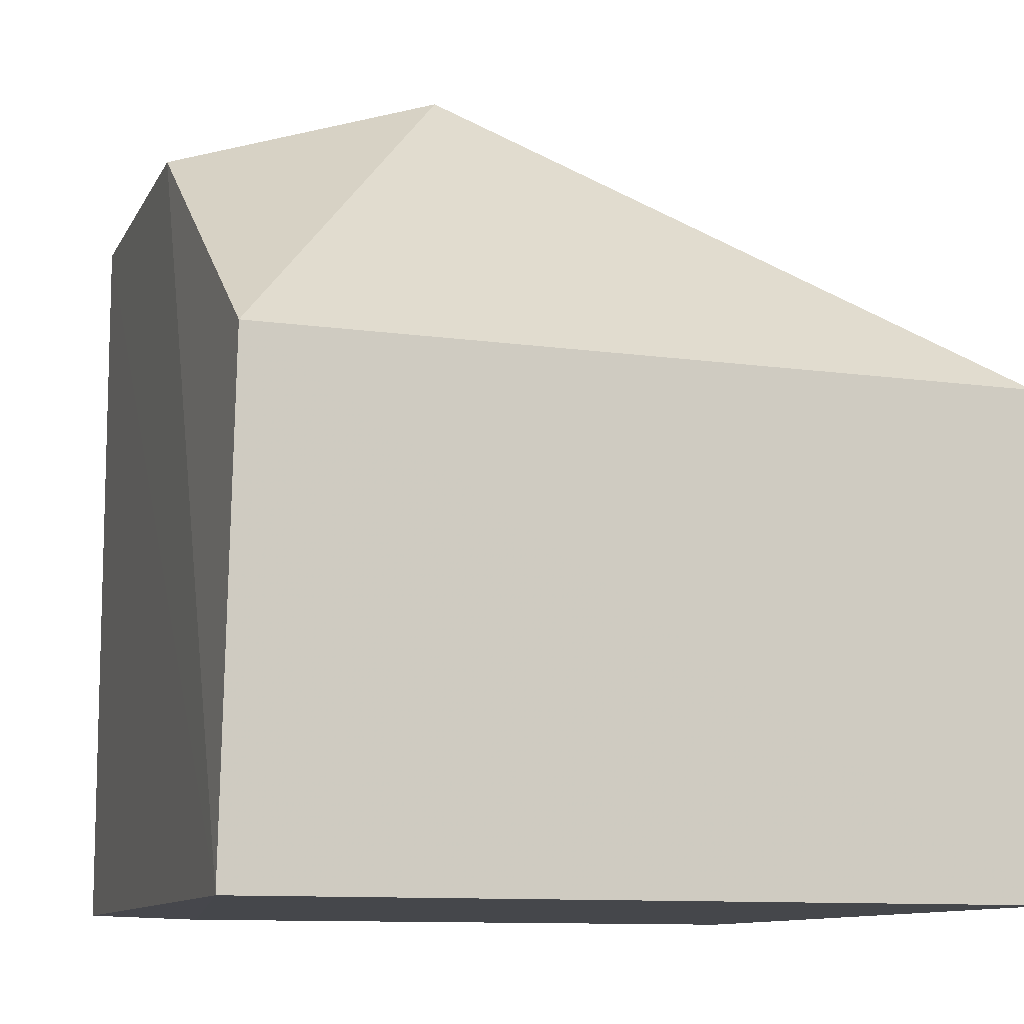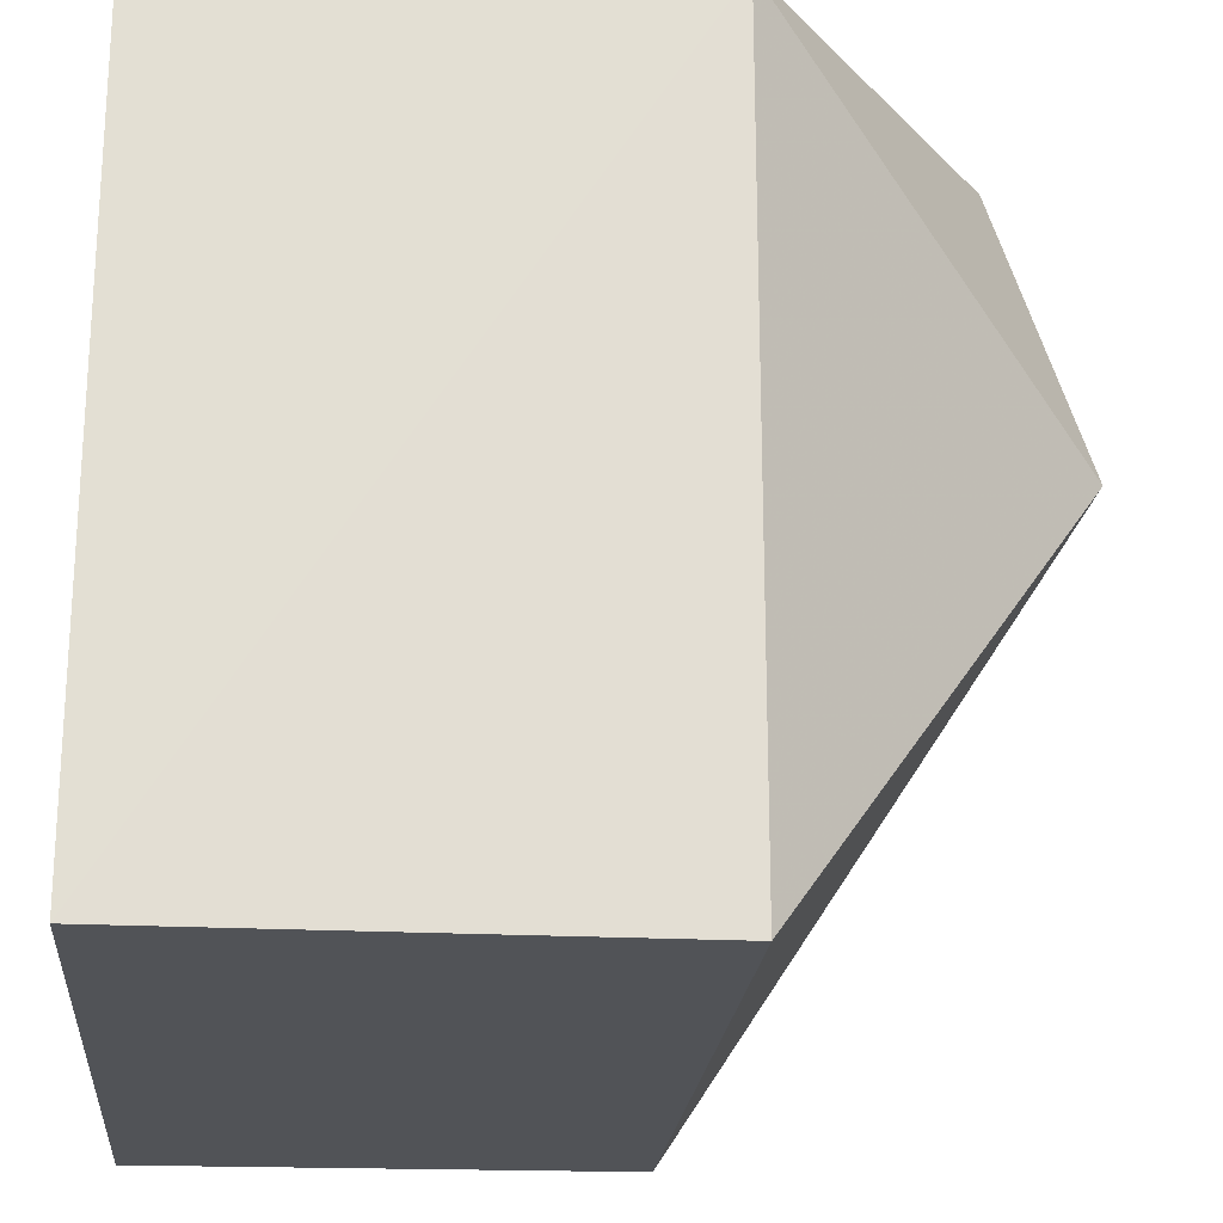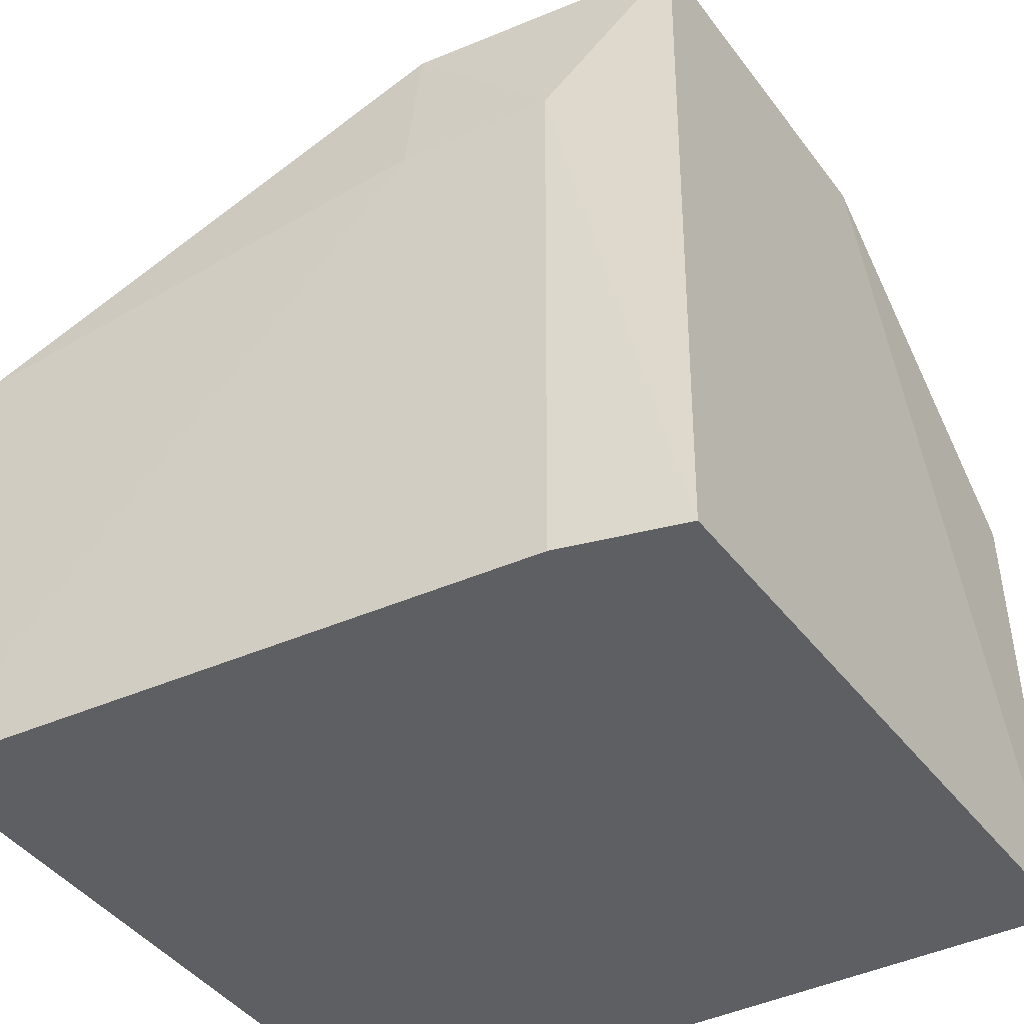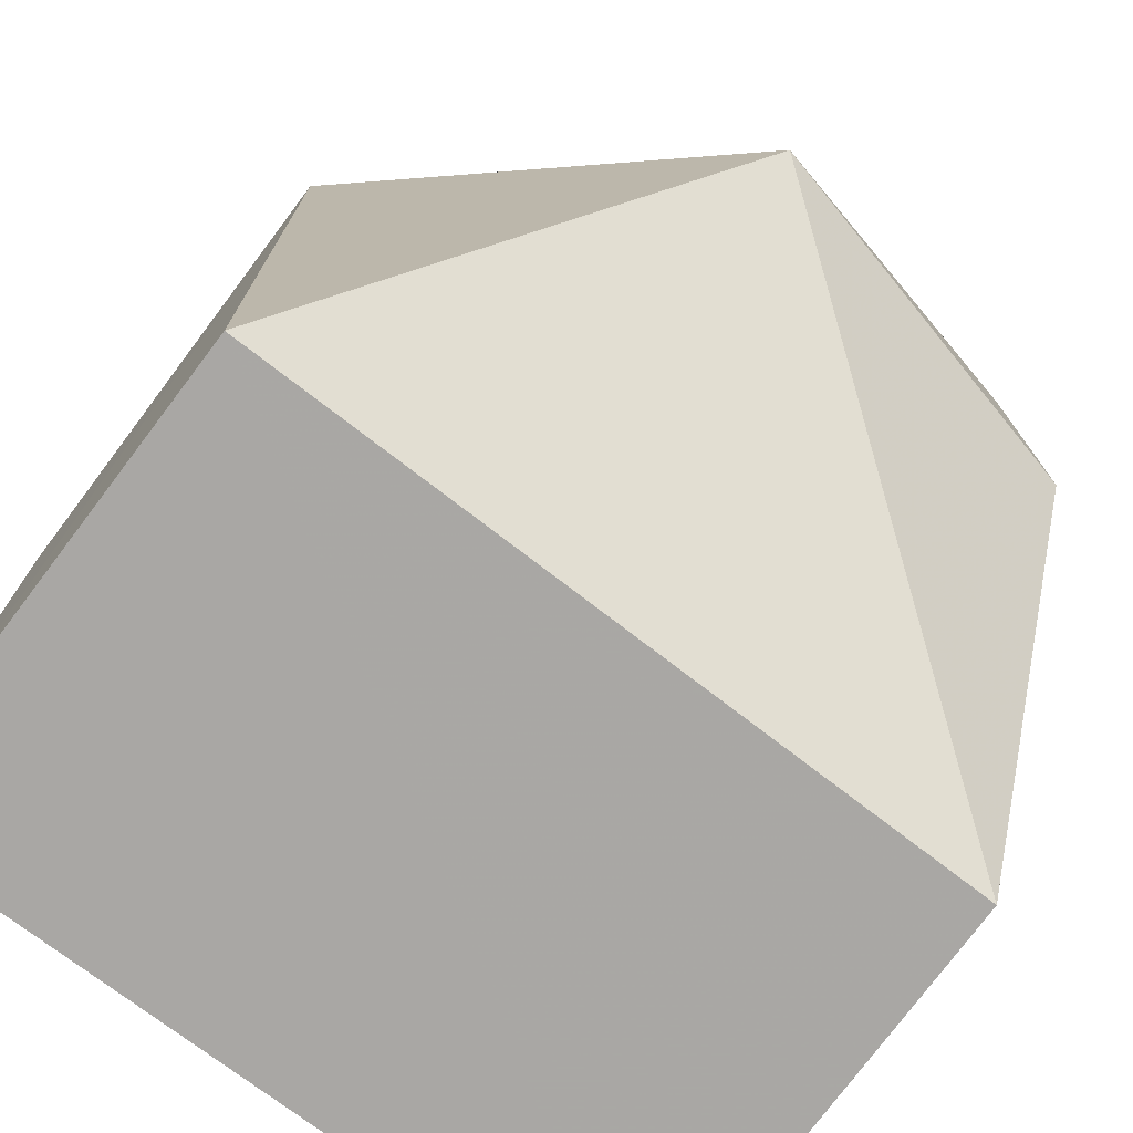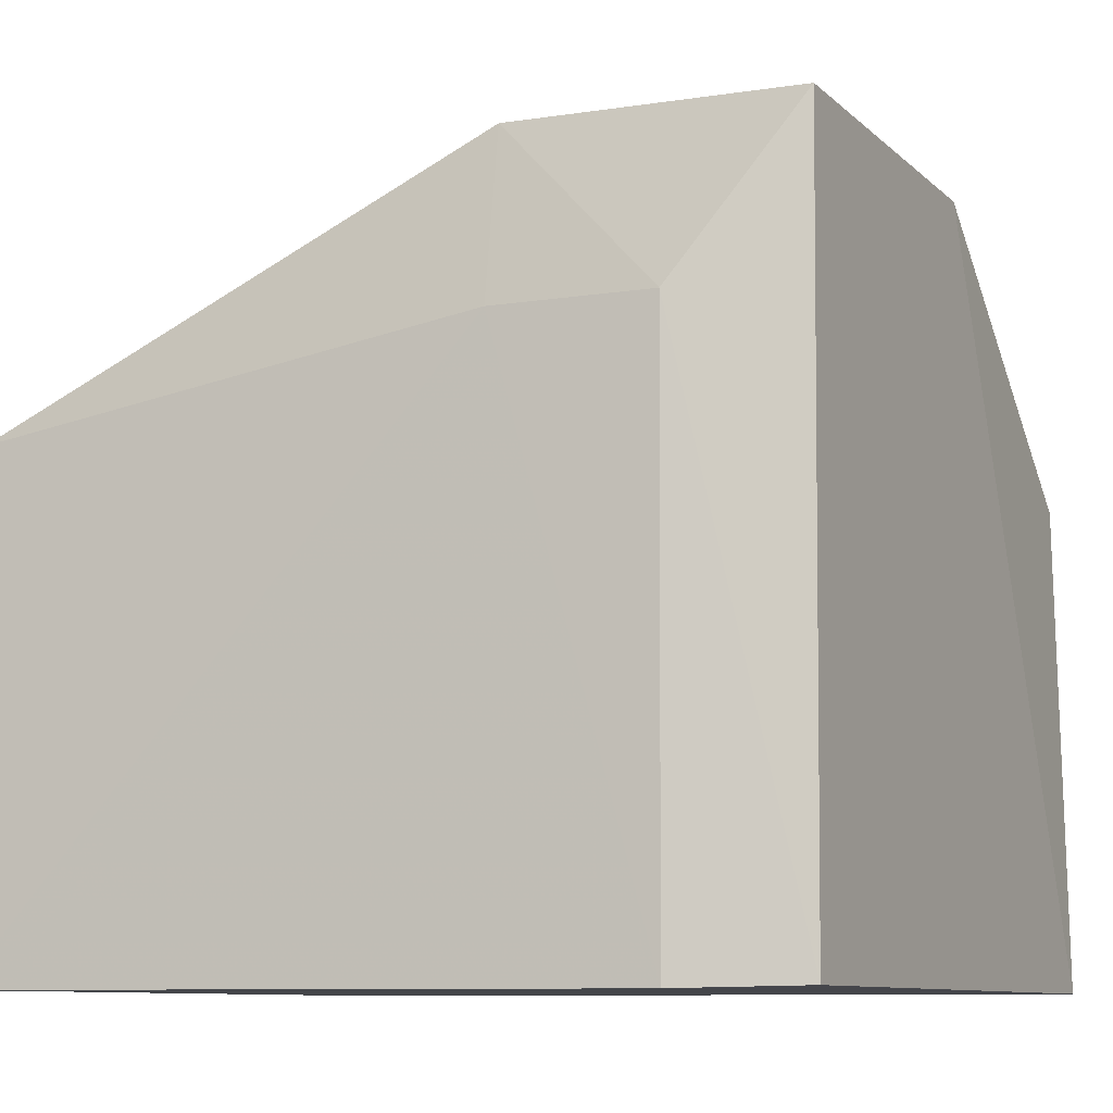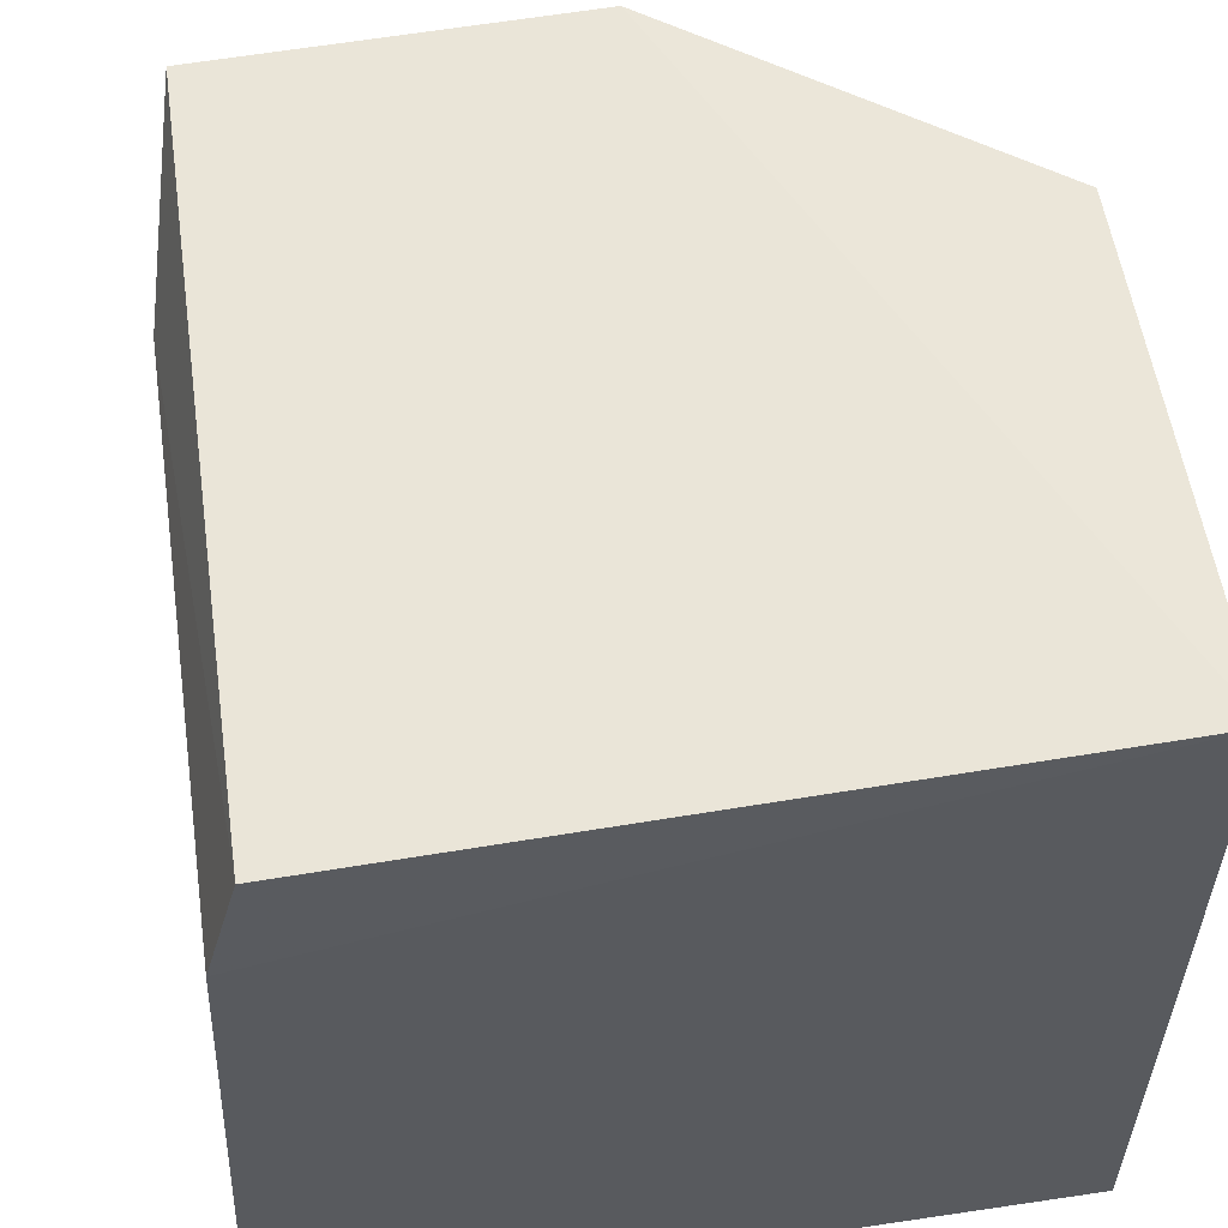
<metadata>
{"format":"obj","ext":"obj","renderer":"f3d","projection":"perspective","resolution":1024,"background":"white","views":[{"elev":-10.6,"azim":70.3,"up":"+Y"},{"elev":-22.0,"azim":85.0,"up":"+Z"},{"elev":-41.0,"azim":-58.7,"up":"+Y"},{"elev":-74.7,"azim":142.8,"up":"+Z"},{"elev":-9.4,"azim":-65.9,"up":"+Y"},{"elev":56.8,"azim":-8.8,"up":"+Z"}]}
</metadata>
<code>
v -0.1438 0.0416 0.1285
v -0.144 0.004995 0.1292
v -0.1439 0.005007 0.07014
v -0.2005 0.04115 0.07014
v -0.1954 0.06016 0.1273
v -0.2011 0.005026 0.07006
v -0.1439 0.04163 0.07014
v -0.1683 0.05983 0.1284
v -0.1987 0.004977 0.1181
v -0.1681 0.06678 0.1076
v -0.1962 0.005156 0.1271
v -0.1982 0.04747 0.1181
v -0.1974 0.05975 0.1067
v -0.1989 0.04737 0.1065
f 1 2 3
f 7 1 3
f 7 6 4
f 7 3 6
f 8 5 2
f 8 2 1
f 9 6 3
f 9 3 2
f 10 7 4
f 10 5 8
f 10 8 1
f 10 1 7
f 11 9 2
f 11 2 5
f 12 11 5
f 12 9 11
f 13 10 4
f 13 5 10
f 13 12 5
f 14 4 6
f 14 6 9
f 14 9 12
f 14 13 4
f 14 12 13

</code>
